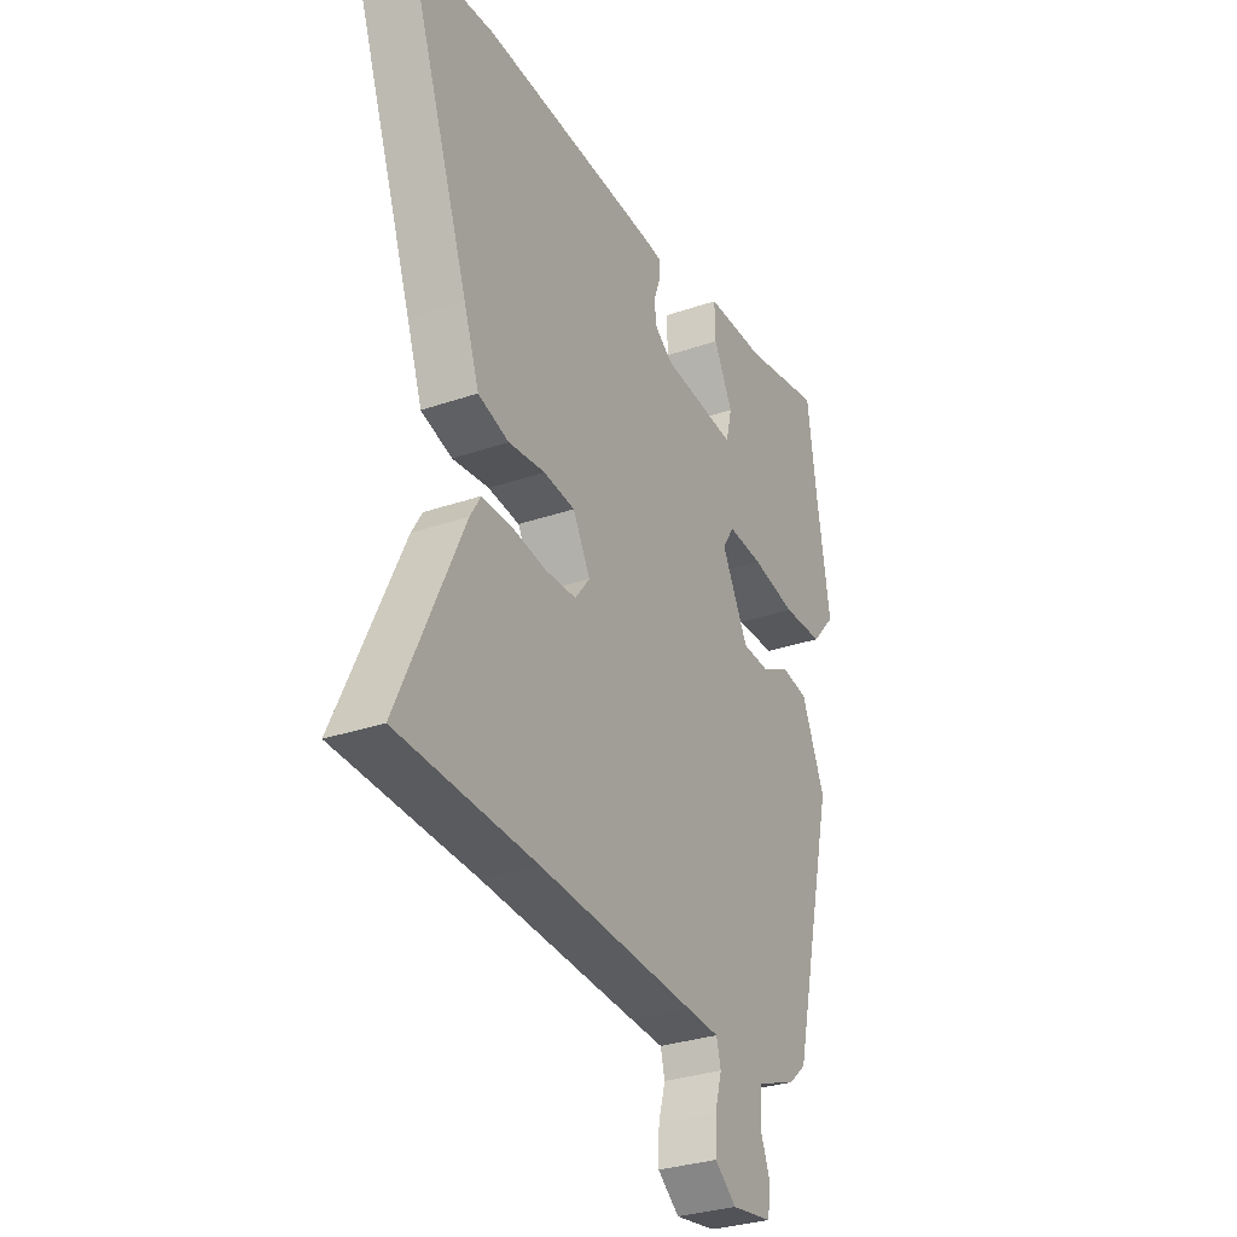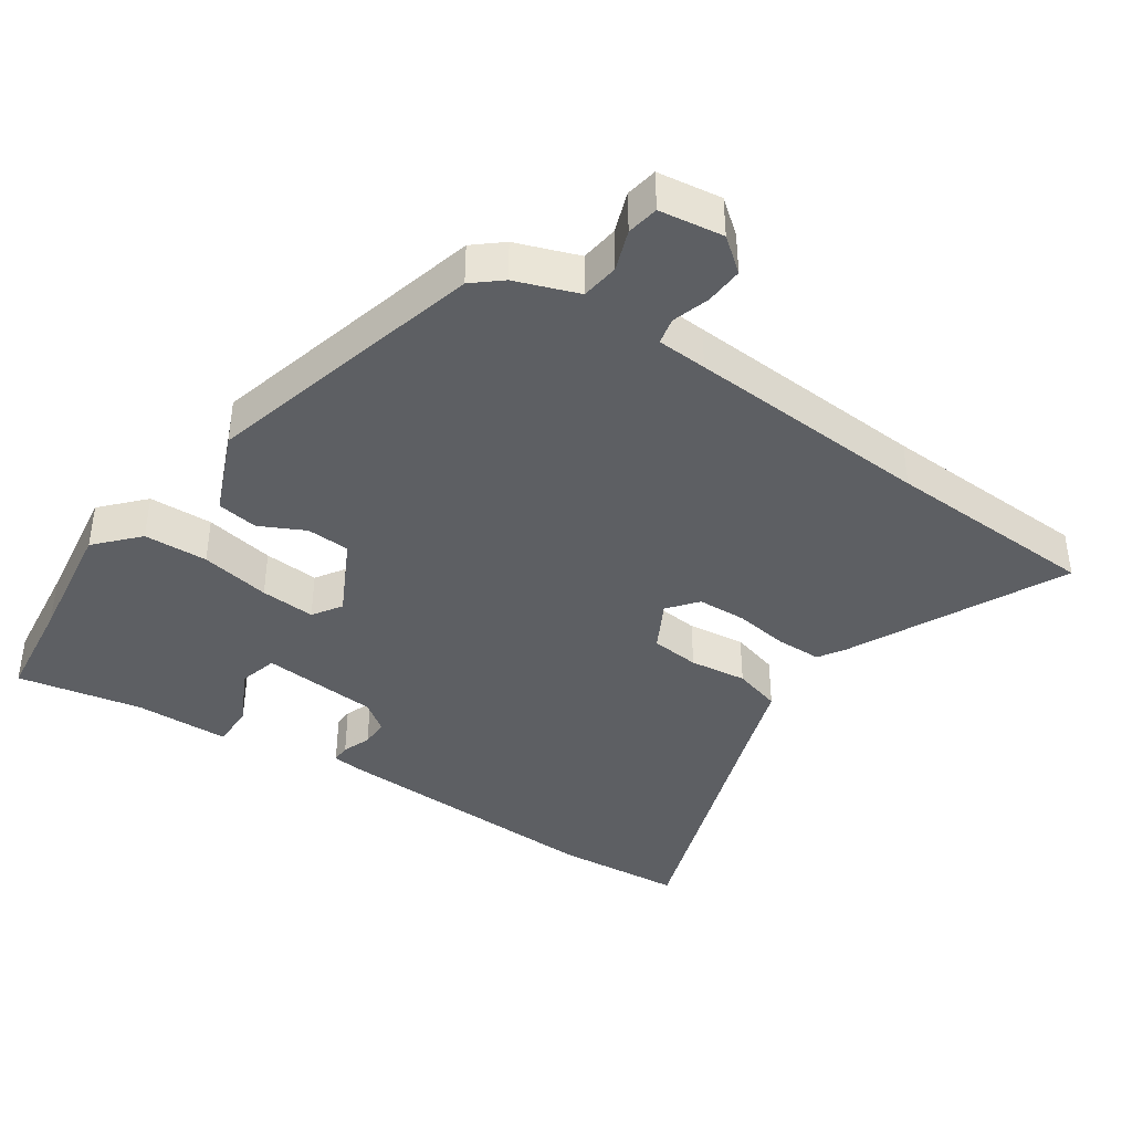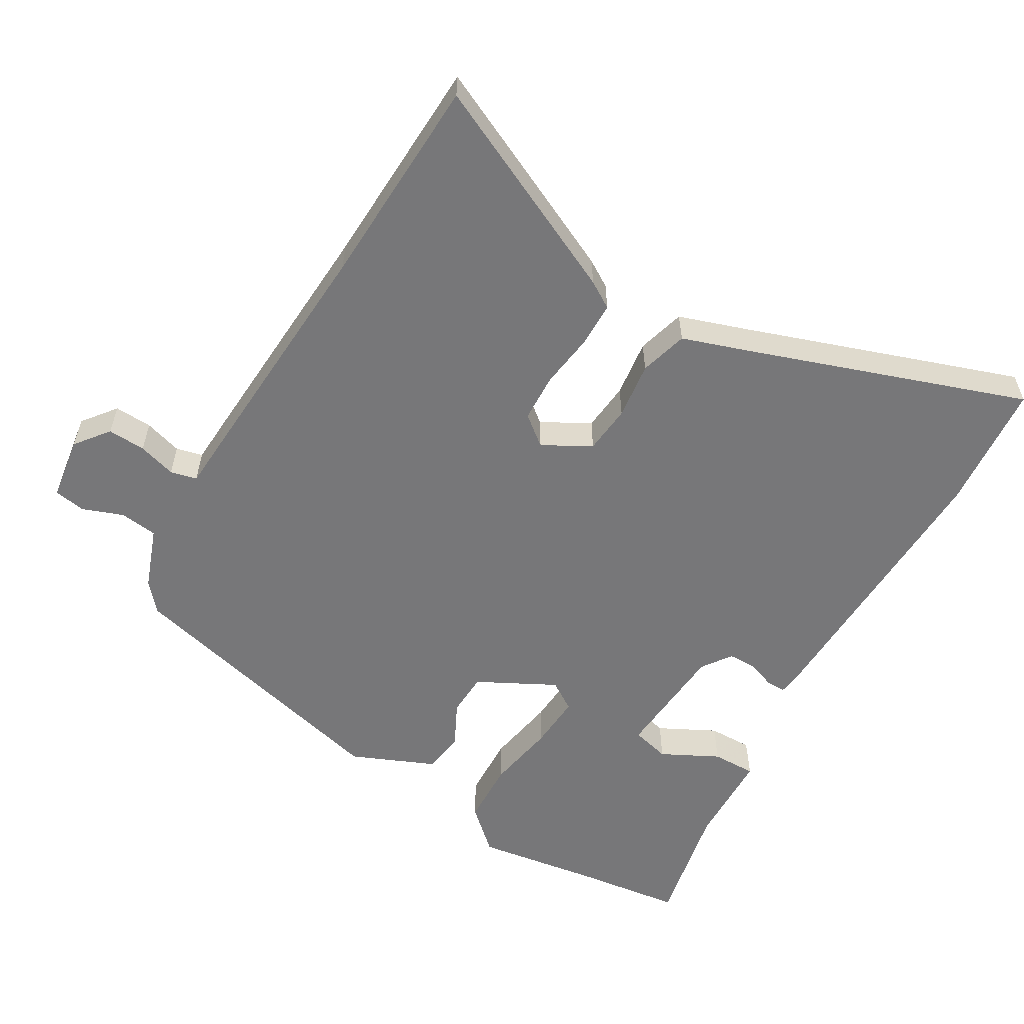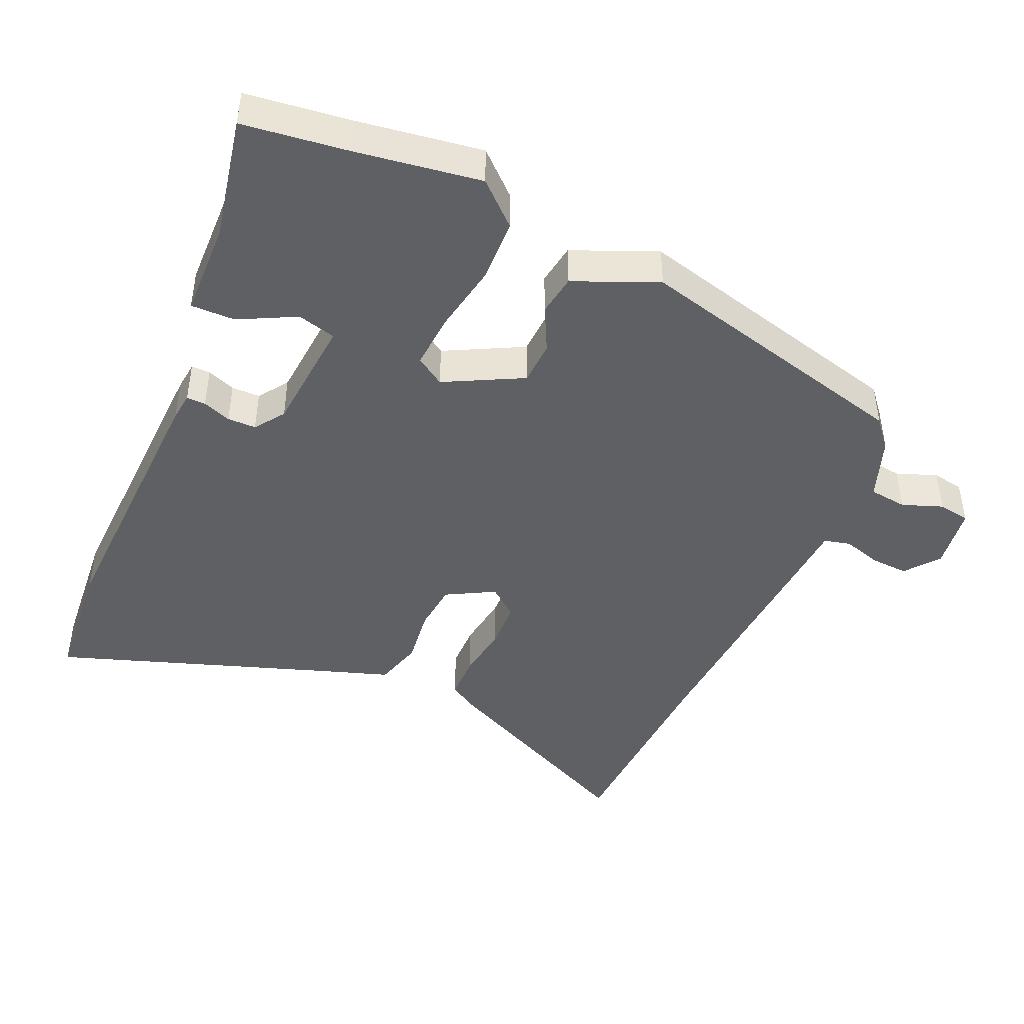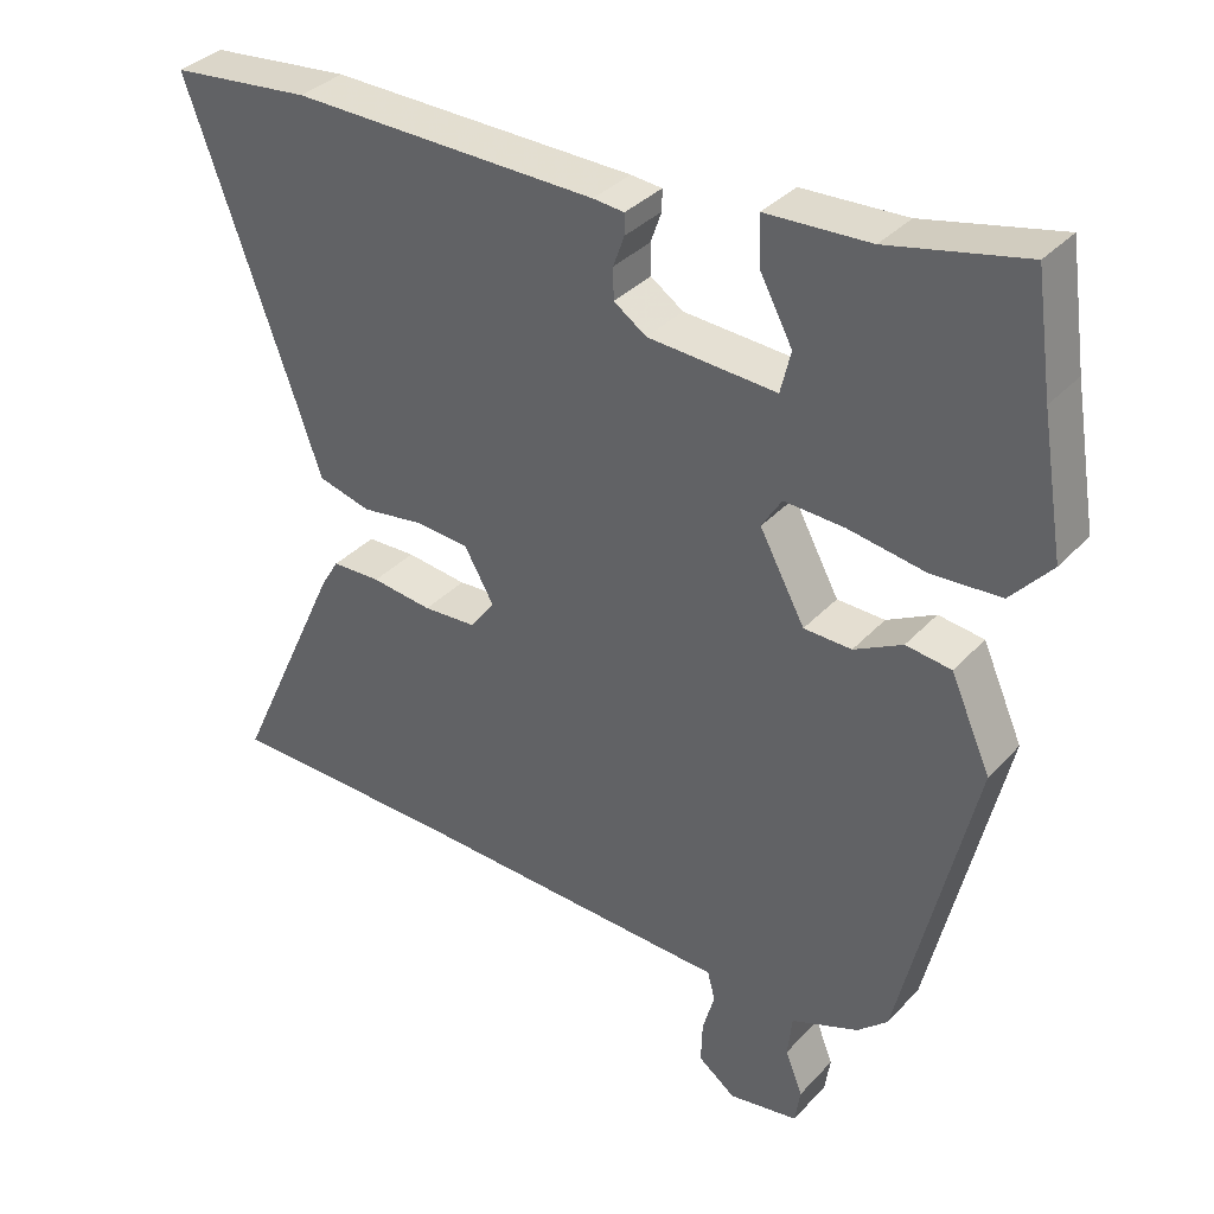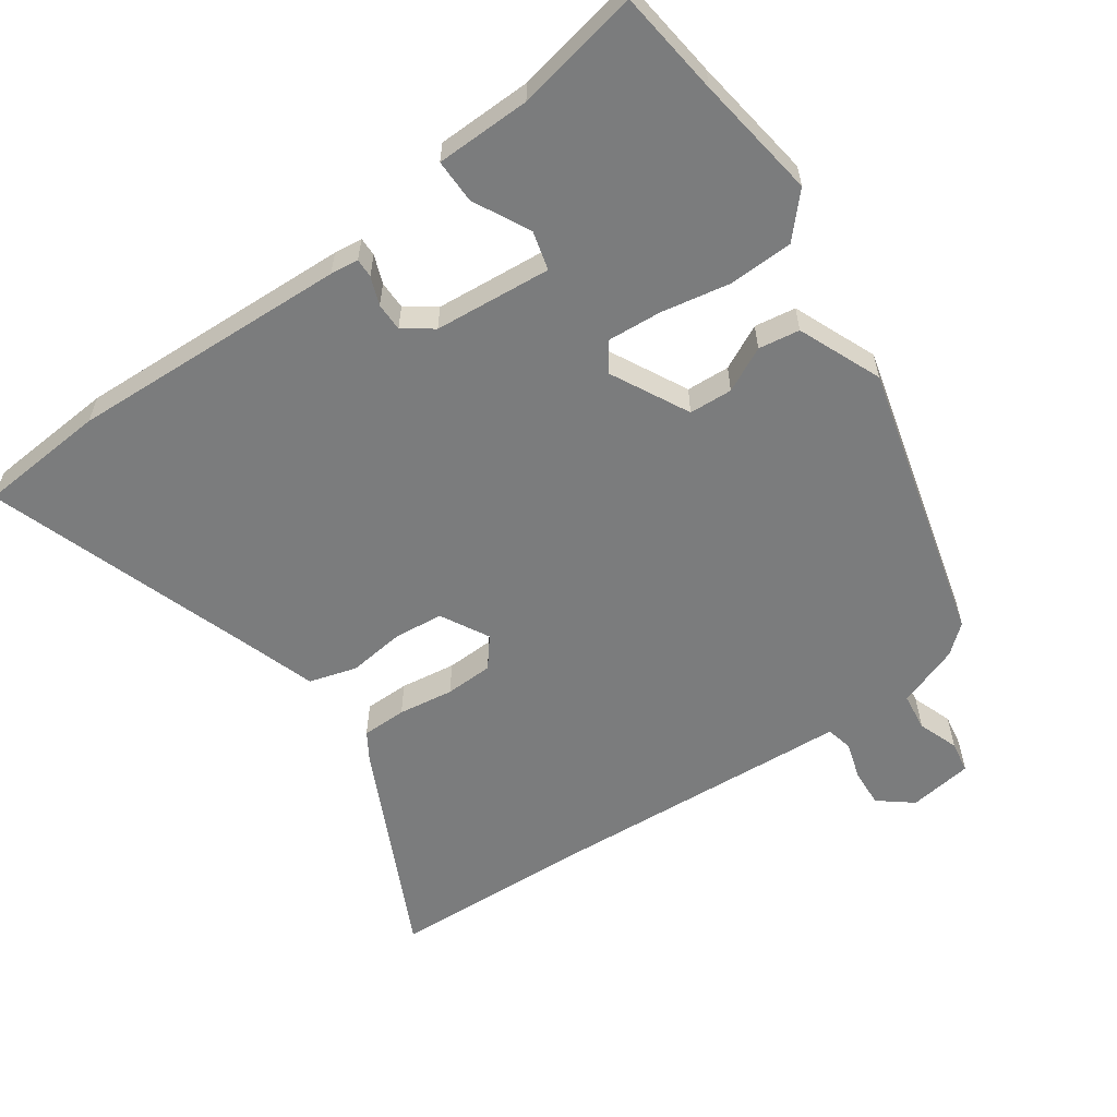
<metadata>
{"format":"obj","ext":"obj","renderer":"f3d","projection":"perspective","resolution":1024,"background":"white","views":[{"elev":-31.3,"azim":-64.0,"up":"+Z"},{"elev":-40.2,"azim":144.7,"up":"+Y"},{"elev":-57.2,"azim":-121.2,"up":"+Y"},{"elev":-44.7,"azim":65.2,"up":"+Y"},{"elev":35.0,"azim":36.0,"up":"+Z"},{"elev":-58.7,"azim":33.8,"up":"+Y"}]}
</metadata>
<code>
v -0.31 0.07 -0.505
v -0.625 0.07 -0.497
v -0.479 0.07 -0.179
v -0.455 0.07 -0.139
v -0.389 0.07 -0.137
v -0.307 0.07 -0.147
v -0.236 0.07 -0.143
v -0.202 0.07 -0.099
v -0.242 0.07 -0.029
v -0.314 0.07 -0.023
v -0.398 0.07 -0.035
v -0.469 0.07 -0.016
v -0.504 0.07 0.083
v -0.65 0.07 0.485
v -0.461 0.07 0.504
v -0.049 0.07 0.496
v -0.007 0.07 0.492
v -0.007 0.07 0.464
v -0.022 0.07 0.422
v -0.021 0.07 0.38
v 0.023 0.07 0.35
v 0.196 0.07 0.339
v 0.21 0.07 0.396
v 0.166 0.07 0.479
v 0.164 0.07 0.544
v 0.304 0.07 0.55
v 0.487 0.07 0.59
v 0.509 0.07 0.435
v 0.539 0.07 0.253
v 0.484 0.07 0.191
v 0.39 0.07 0.186
v 0.287 0.07 0.203
v 0.206 0.07 0.207
v 0.179 0.07 0.164
v 0.24 0.07 0.051
v 0.304 0.07 0.049
v 0.369 0.07 0.083
v 0.43 0.07 0.075
v 0.484 0.07 -0.047
v 0.384 0.07 -0.465
v 0.343 0.07 -0.501
v 0.252 0.07 -0.536
v 0.246 0.07 -0.592
v 0.269 0.07 -0.651
v 0.262 0.07 -0.698
v 0.168 0.07 -0.713
v 0.118 0.07 -0.675
v 0.12 0.07 -0.619
v 0.136 0.07 -0.563
v 0.126 0.07 -0.524
v 0.052 0.07 -0.521
v -0.31 0 -0.505
v -0.625 0 -0.497
v -0.479 0 -0.179
v -0.455 0 -0.139
v -0.389 0 -0.137
v -0.307 0 -0.147
v -0.236 0 -0.143
v -0.202 0 -0.099
v -0.242 0 -0.029
v -0.314 0 -0.023
v -0.398 0 -0.035
v -0.469 0 -0.016
v -0.504 0 0.083
v -0.65 0 0.485
v -0.461 0 0.504
v -0.049 0 0.496
v -0.007 0 0.492
v -0.007 0 0.464
v -0.022 0 0.422
v -0.021 0 0.38
v 0.023 0 0.35
v 0.196 0 0.339
v 0.21 0 0.396
v 0.166 0 0.479
v 0.164 0 0.544
v 0.304 0 0.55
v 0.487 0 0.59
v 0.509 0 0.435
v 0.539 0 0.253
v 0.484 0 0.191
v 0.39 0 0.186
v 0.287 0 0.203
v 0.206 0 0.207
v 0.179 0 0.164
v 0.24 0 0.051
v 0.304 0 0.049
v 0.369 0 0.083
v 0.43 0 0.075
v 0.484 0 -0.047
v 0.384 0 -0.465
v 0.343 0 -0.501
v 0.252 0 -0.536
v 0.246 0 -0.592
v 0.269 0 -0.651
v 0.262 0 -0.698
v 0.168 0 -0.713
v 0.118 0 -0.675
v 0.12 0 -0.619
v 0.136 0 -0.563
v 0.126 0 -0.524
v 0.052 0 -0.521
f 50 51 1
f 46 47 48 49
f 44 45 46 49
f 43 44 49 50
f 42 43 50
f 41 42 50
f 40 41 50 1
f 36 37 38 39
f 35 36 39 40
f 34 35 40 1
f 29 30 31 32
f 28 29 32 33
f 26 27 28 33
f 23 24 25 26
f 22 23 26 33
f 21 22 33 34
f 16 17 18 19
f 16 19 20
f 13 14 15 16
f 13 16 20
f 10 11 12 13
f 9 10 13 20
f 8 9 20 21
f 3 4 5 6
f 3 6 7
f 2 3 7
f 1 2 7
f 8 21 34 1
f 1 7 8
f 52 102 101
f 100 99 98 97
f 100 97 96 95
f 101 100 95 94
f 101 94 93
f 101 93 92
f 52 101 92 91
f 90 89 88 87
f 91 90 87 86
f 52 91 86 85
f 83 82 81 80
f 84 83 80 79
f 84 79 78 77
f 77 76 75 74
f 84 77 74 73
f 85 84 73 72
f 70 69 68 67
f 71 70 67
f 67 66 65 64
f 71 67 64
f 64 63 62 61
f 71 64 61 60
f 72 71 60 59
f 57 56 55 54
f 58 57 54
f 58 54 53
f 58 53 52
f 52 85 72 59
f 59 58 52
f 1 52 53 2
f 2 53 54 3
f 3 54 55 4
f 4 55 56 5
f 5 56 57 6
f 6 57 58 7
f 7 58 59 8
f 8 59 60 9
f 9 60 61 10
f 10 61 62 11
f 11 62 63 12
f 12 63 64 13
f 13 64 65 14
f 14 65 66 15
f 15 66 67 16
f 16 67 68 17
f 17 68 69 18
f 18 69 70 19
f 19 70 71 20
f 20 71 72 21
f 21 72 73 22
f 22 73 74 23
f 23 74 75 24
f 24 75 76 25
f 25 76 77 26
f 26 77 78 27
f 27 78 79 28
f 28 79 80 29
f 29 80 81 30
f 30 81 82 31
f 31 82 83 32
f 32 83 84 33
f 33 84 85 34
f 34 85 86 35
f 35 86 87 36
f 36 87 88 37
f 37 88 89 38
f 38 89 90 39
f 39 90 91 40
f 40 91 92 41
f 41 92 93 42
f 42 93 94 43
f 43 94 95 44
f 44 95 96 45
f 45 96 97 46
f 46 97 98 47
f 47 98 99 48
f 48 99 100 49
f 49 100 101 50
f 50 101 102 51
f 51 102 52 1

</code>
